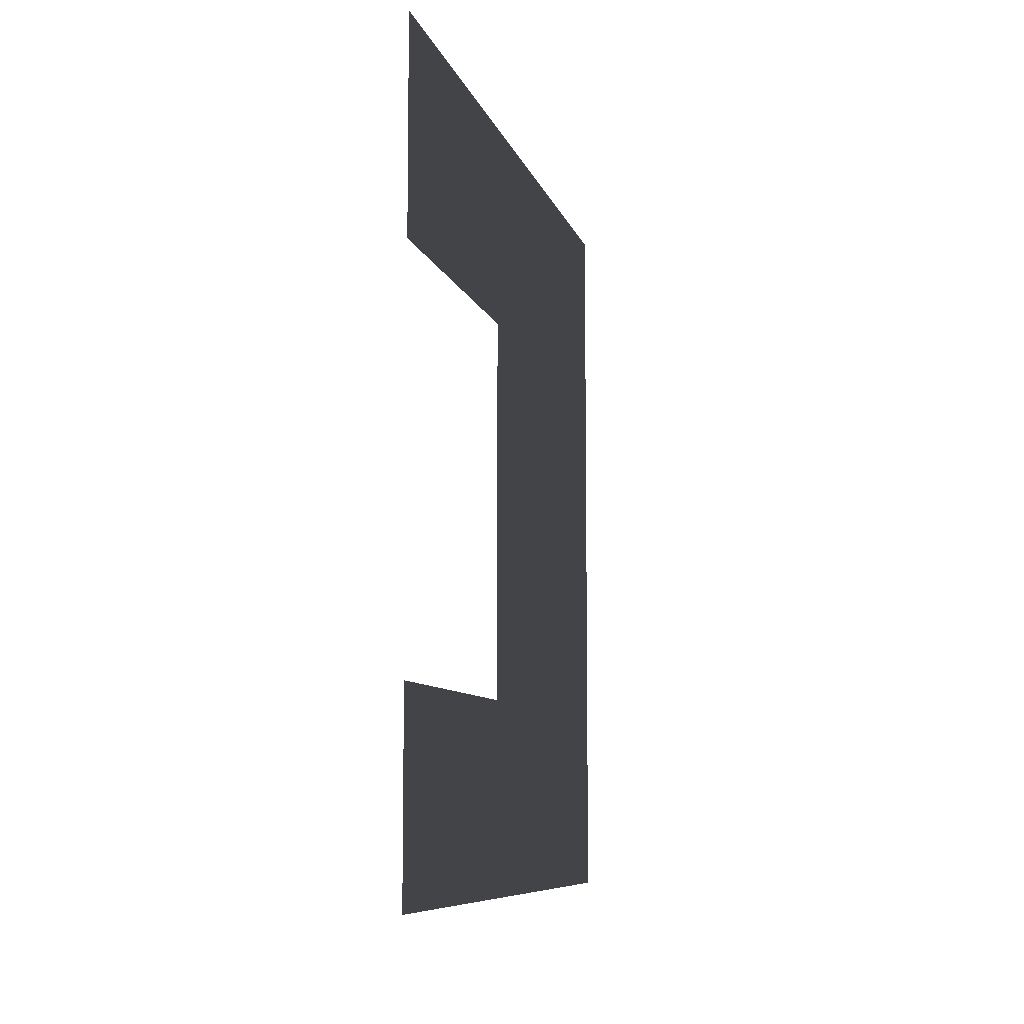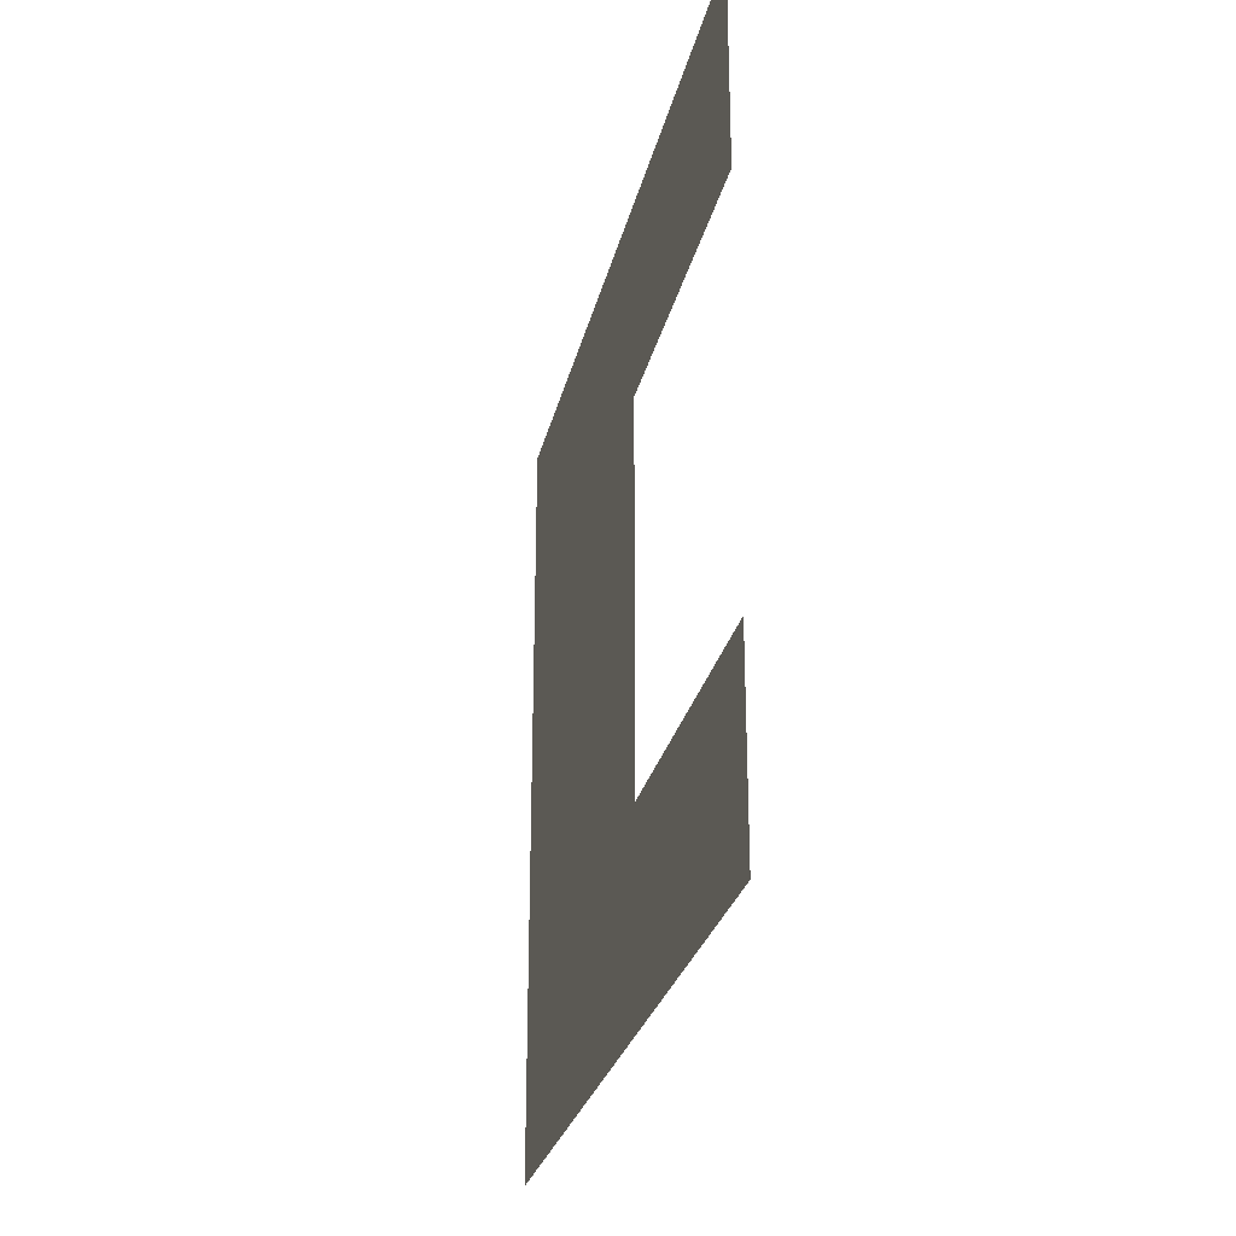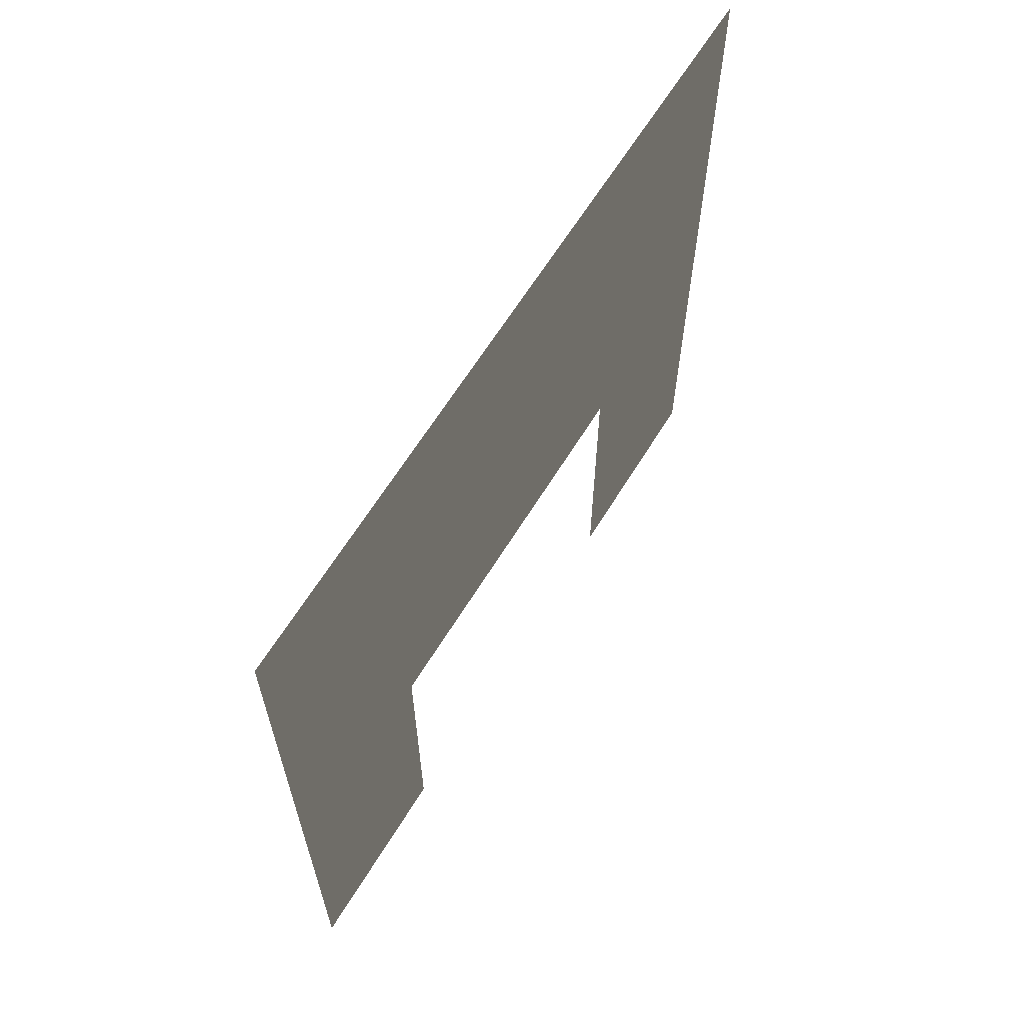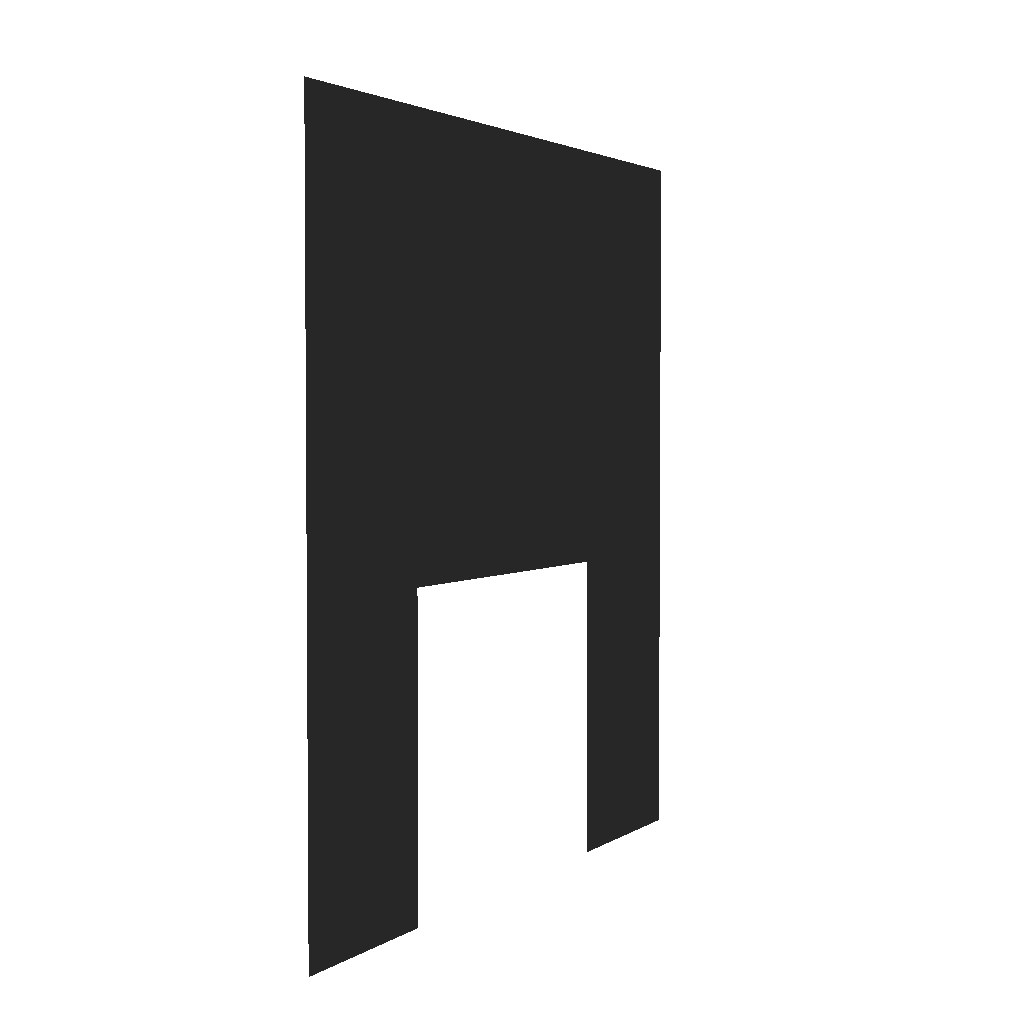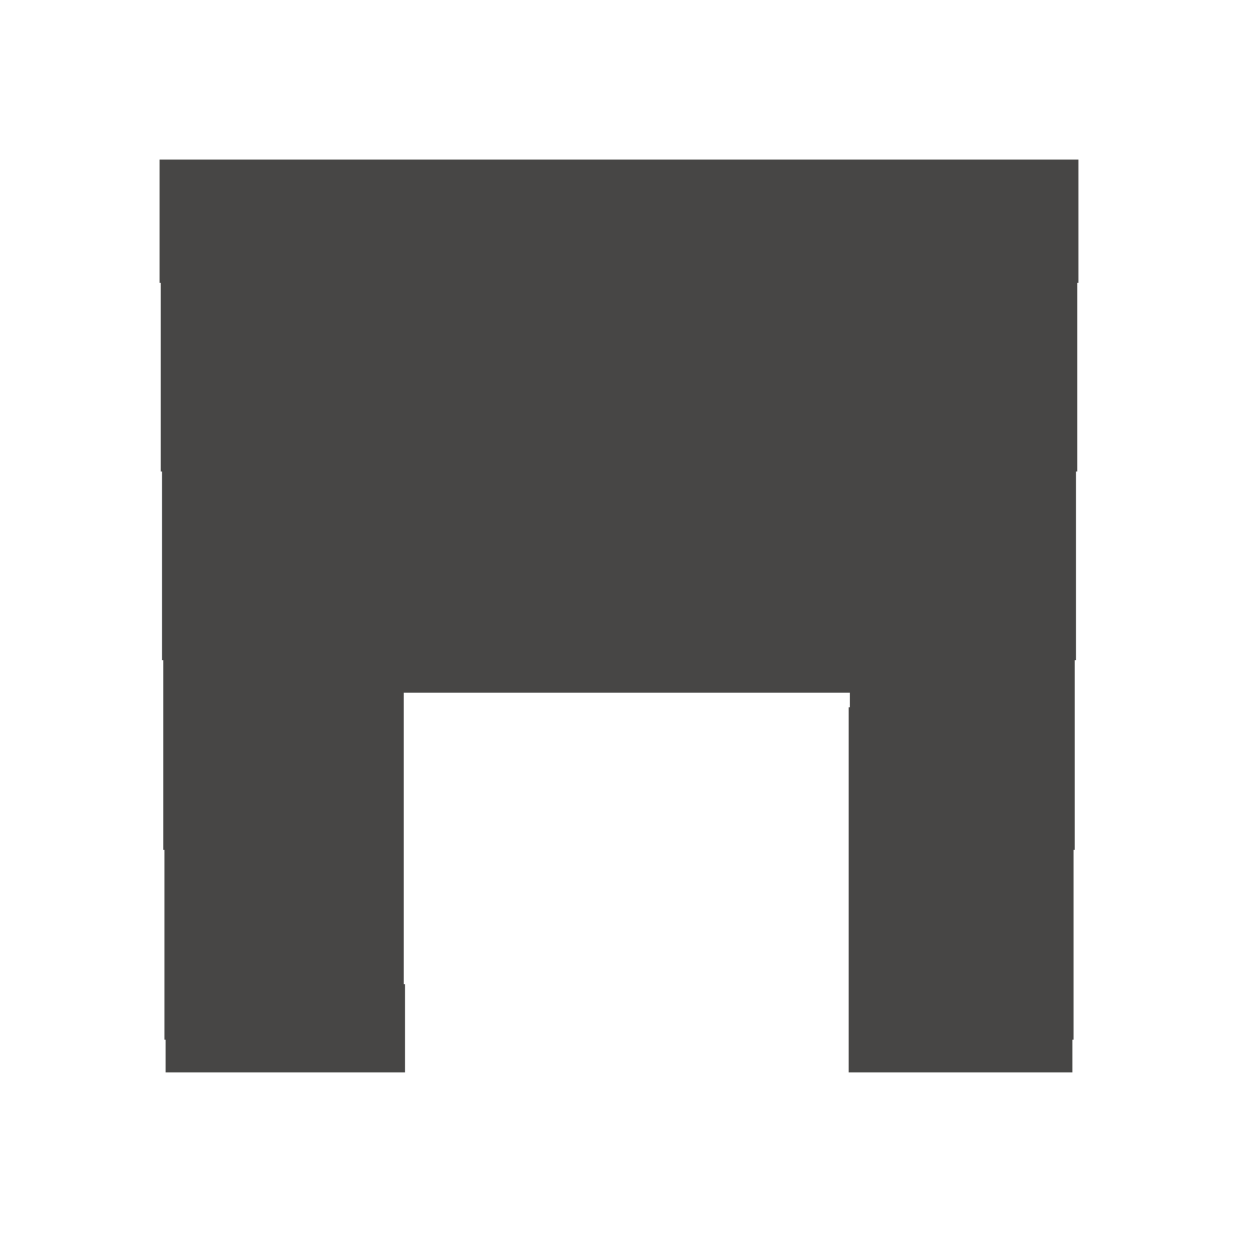
<metadata>
{"format":"obj","ext":"obj","renderer":"f3d","projection":"perspective","resolution":1024,"background":"white","views":[{"elev":-8.2,"azim":13.4,"up":"+Z"},{"elev":-27.6,"azim":-12.7,"up":"+Z"},{"elev":63.8,"azim":-148.5,"up":"+Y"},{"elev":2.8,"azim":-152.9,"up":"+Y"},{"elev":2.0,"azim":90.0,"up":"+Y"}]}
</metadata>
<code>
v -0.2 -3.184e-07 3
v -0.2 1.256 2.209
v -0.2 1.256 3
v -0.2 -1.358e-07 2.209
v -0.2 3 3
v -0.2 3 2.209
v -0.2 1.256 0.7425
v -0.2 3 0.7425
v -0.2 3 2.176e-06
v -0.2 1.256 2.253e-06
v -0.2 -1.531e-08 2.308e-06
v -0.2 1.73e-08 0.7425
g wall01_chimney_10504_293
f 1 3 2
f 2 4 1
f 2 3 5
f 5 6 2
f 7 2 6
f 6 8 7
f 7 8 9
f 9 10 7
f 7 10 11
f 11 12 7

</code>
